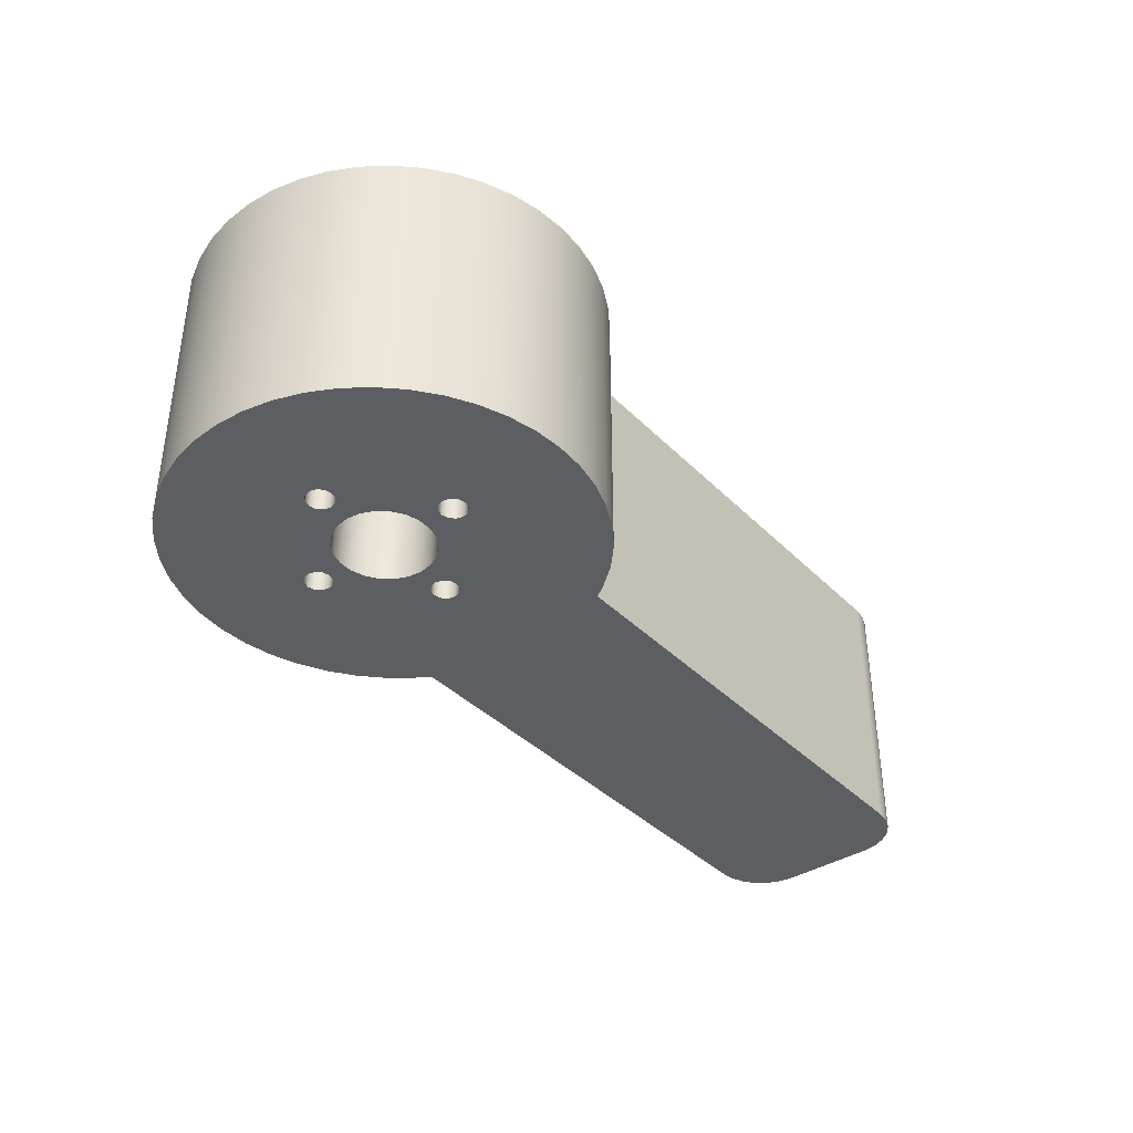
<metadata>
{"format":"obj","ext":"obj","renderer":"f3d","projection":"perspective","resolution":1024,"background":"white","views":[{"elev":-38.4,"azim":128.8,"up":"+Y"}]}
</metadata>
<code>
v 6.603 2.54 -0.1905
v 6.62 2.54 -0.127
v 6.666 2.54 -0.08051
v 6.73 2.54 -0.0635
v 6.793 2.54 -0.08051
v 6.84 2.54 -0.127
v 6.857 2.54 -0.1905
v 6.84 2.54 -0.254
v 6.793 2.54 -0.3005
v 6.73 2.54 -0.3175
v 6.666 2.54 -0.3005
v 6.62 2.54 -0.254
v 6.603 0 -0.1905
v 6.62 0 -0.254
v 6.666 0 -0.3005
v 6.73 0 -0.3175
v 6.793 0 -0.3005
v 6.84 0 -0.254
v 6.857 0 -0.1905
v 6.84 0 -0.127
v 6.793 0 -0.08051
v 6.73 0 -0.0635
v 6.666 0 -0.08051
v 6.62 0 -0.127
v 6.603 2.54 -0.1905
v 6.603 0 -0.1905
v 6.603 2.54 -1.714
v 6.62 2.54 -1.651
v 6.666 2.54 -1.605
v 6.73 2.54 -1.587
v 6.793 2.54 -1.605
v 6.84 2.54 -1.651
v 6.857 2.54 -1.714
v 6.84 2.54 -1.778
v 6.793 2.54 -1.824
v 6.73 2.54 -1.842
v 6.666 2.54 -1.824
v 6.62 2.54 -1.778
v 6.603 0 -1.714
v 6.62 0 -1.778
v 6.666 0 -1.824
v 6.73 0 -1.842
v 6.793 0 -1.824
v 6.84 0 -1.778
v 6.857 0 -1.714
v 6.84 0 -1.651
v 6.793 0 -1.605
v 6.73 0 -1.587
v 6.666 0 -1.605
v 6.62 0 -1.651
v 6.603 2.54 -1.714
v 6.603 0 -1.714
v 7.365 2.54 -0.9525
v 7.382 2.54 -0.889
v 7.428 2.54 -0.8425
v 7.492 2.54 -0.8255
v 7.555 2.54 -0.8425
v 7.602 2.54 -0.889
v 7.619 2.54 -0.9525
v 7.602 2.54 -1.016
v 7.555 2.54 -1.062
v 7.492 2.54 -1.079
v 7.428 2.54 -1.062
v 7.382 2.54 -1.016
v 7.365 0 -0.9525
v 7.382 0 -1.016
v 7.428 0 -1.062
v 7.492 0 -1.079
v 7.555 0 -1.062
v 7.602 0 -1.016
v 7.619 0 -0.9525
v 7.602 0 -0.889
v 7.555 0 -0.8425
v 7.492 0 -0.8255
v 7.428 0 -0.8425
v 7.382 0 -0.889
v 7.365 2.54 -0.9525
v 7.365 0 -0.9525
v 5.841 2.54 -0.9525
v 5.858 2.54 -0.889
v 5.904 2.54 -0.8425
v 5.968 2.54 -0.8255
v 6.031 2.54 -0.8425
v 6.078 2.54 -0.889
v 6.095 2.54 -0.9525
v 6.078 2.54 -1.016
v 6.031 2.54 -1.062
v 5.968 2.54 -1.079
v 5.904 2.54 -1.062
v 5.858 2.54 -1.016
v 5.841 0 -0.9525
v 5.858 0 -1.016
v 5.904 0 -1.062
v 5.968 0 -1.079
v 6.031 0 -1.062
v 6.078 0 -1.016
v 6.095 0 -0.9525
v 6.078 0 -0.889
v 6.031 0 -0.8425
v 5.968 0 -0.8255
v 5.904 0 -0.8425
v 5.858 0 -0.889
v 5.841 2.54 -0.9525
v 5.841 0 -0.9525
v 6.28 2.54 -0.9525
v 6.298 2.54 -0.8257
v 6.351 2.54 -0.7092
v 6.435 2.54 -0.6124
v 6.543 2.54 -0.5432
v 6.666 2.54 -0.5071
v 6.794 2.54 -0.5071
v 6.917 2.54 -0.5432
v 7.024 2.54 -0.6124
v 7.108 2.54 -0.7092
v 7.162 2.54 -0.8257
v 7.18 2.54 -0.9525
v 7.162 2.54 -1.079
v 7.108 2.54 -1.196
v 7.024 2.54 -1.293
v 6.917 2.54 -1.362
v 6.794 2.54 -1.398
v 6.666 2.54 -1.398
v 6.543 2.54 -1.362
v 6.435 2.54 -1.293
v 6.351 2.54 -1.196
v 6.298 2.54 -1.079
v 6.28 0 -0.9525
v 6.298 0 -1.079
v 6.351 0 -1.196
v 6.435 0 -1.293
v 6.543 0 -1.362
v 6.666 0 -1.398
v 6.794 0 -1.398
v 6.917 0 -1.362
v 7.024 0 -1.293
v 7.108 0 -1.196
v 7.162 0 -1.079
v 7.18 0 -0.9525
v 7.162 0 -0.8257
v 7.108 0 -0.7092
v 7.024 0 -0.6124
v 6.917 0 -0.5432
v 6.794 0 -0.5071
v 6.666 0 -0.5071
v 6.543 0 -0.5432
v 6.435 0 -0.6124
v 6.351 0 -0.7092
v 6.298 0 -0.8257
v 6.28 2.54 -0.9525
v 6.28 0 -0.9525
v 5.08 0 -1.905
v 0.508 0 -1.905
v 0.508 2.54 -1.905
v 5.08 2.54 -1.905
v 5.131 0 -1.989
v 5.114 0 -1.961
v 5.097 0 -1.933
v 5.08 0 -1.905
v 5.08 2.54 -1.905
v 5.097 2.54 -1.933
v 5.114 2.54 -1.961
v 5.131 2.54 -1.989
v 5.161 0 -2.033
v 5.152 0 -2.018
v 5.142 0 -2.003
v 5.131 0 -1.989
v 5.131 2.54 -1.989
v 5.142 2.54 -2.003
v 5.152 2.54 -2.018
v 5.161 2.54 -2.033
v 5.161 0 0.128
v 5.328 0 0.3378
v 5.524 0 0.522
v 5.743 0 0.6769
v 5.982 0 0.7994
v 6.235 0 0.8872
v 6.499 0 0.9384
v 6.767 0 0.9521
v 7.034 0 0.928
v 7.296 0 0.8665
v 7.546 0 0.769
v 7.78 0 0.6372
v 7.993 0 0.4739
v 8.18 0 0.2822
v 8.34 0 0.06603
v 8.467 0 -0.1704
v 8.56 0 -0.4223
v 8.616 0 -0.6847
v 8.635 0 -0.9525
v 8.616 0 -1.22
v 8.56 0 -1.483
v 8.467 0 -1.735
v 8.34 0 -1.971
v 8.18 0 -2.187
v 7.993 0 -2.379
v 7.78 0 -2.542
v 7.546 0 -2.674
v 7.296 0 -2.772
v 7.034 0 -2.833
v 6.767 0 -2.857
v 6.499 0 -2.843
v 6.235 0 -2.792
v 5.982 0 -2.704
v 5.743 0 -2.582
v 5.524 0 -2.427
v 5.328 0 -2.243
v 5.161 0 -2.033
v 5.161 2.54 -2.033
v 5.328 2.54 -2.243
v 5.524 2.54 -2.427
v 5.743 2.54 -2.582
v 5.982 2.54 -2.704
v 6.235 2.54 -2.792
v 6.499 2.54 -2.843
v 6.767 2.54 -2.857
v 7.034 2.54 -2.833
v 7.296 2.54 -2.772
v 7.546 2.54 -2.674
v 7.78 2.54 -2.542
v 7.993 2.54 -2.379
v 8.18 2.54 -2.187
v 8.34 2.54 -1.971
v 8.467 2.54 -1.735
v 8.56 2.54 -1.483
v 8.616 2.54 -1.22
v 8.635 2.54 -0.9525
v 8.616 2.54 -0.6847
v 8.56 2.54 -0.4223
v 8.467 2.54 -0.1704
v 8.34 2.54 0.06603
v 8.18 2.54 0.2822
v 7.993 2.54 0.4739
v 7.78 2.54 0.6372
v 7.546 2.54 0.769
v 7.296 2.54 0.8665
v 7.034 2.54 0.928
v 6.767 2.54 0.9521
v 6.499 2.54 0.9384
v 6.235 2.54 0.8872
v 5.982 2.54 0.7994
v 5.743 2.54 0.6769
v 5.524 2.54 0.522
v 5.328 2.54 0.3378
v 5.161 2.54 0.128
v 5.123 0 0.07025
v 5.137 0 0.08811
v 5.15 0 0.1074
v 5.161 0 0.128
v 5.161 2.54 0.128
v 5.15 2.54 0.1074
v 5.137 2.54 0.08811
v 5.123 2.54 0.07025
v 5.08 0 0
v 5.094 0 0.02362
v 5.108 0 0.04704
v 5.123 0 0.07025
v 5.123 2.54 0.07025
v 5.108 2.54 0.04704
v 5.094 2.54 0.02362
v 5.08 2.54 0
v 0.508 0 0
v 5.08 0 0
v 5.08 2.54 0
v 0.508 2.54 0
v 0 0 -0.508
v 0.01731 0 -0.3765
v 0.06806 0 -0.254
v 0.1488 0 -0.1488
v 0.254 0 -0.06806
v 0.3765 0 -0.01731
v 0.508 0 0
v 0.508 2.54 0
v 0.3765 2.54 -0.01731
v 0.254 2.54 -0.06806
v 0.1488 2.54 -0.1488
v 0.06806 2.54 -0.254
v 0.01731 2.54 -0.3765
v 0 2.54 -0.508
v 0 0 -1.397
v 0 0 -0.508
v 0 2.54 -0.508
v 0 2.54 -1.397
v 0.508 0 -1.905
v 0.3765 0 -1.888
v 0.254 0 -1.837
v 0.1488 0 -1.756
v 0.06806 0 -1.651
v 0.01731 0 -1.528
v 0 0 -1.397
v 0 2.54 -1.397
v 0.01731 2.54 -1.528
v 0.06806 2.54 -1.651
v 0.1488 2.54 -1.756
v 0.254 2.54 -1.837
v 0.3765 2.54 -1.888
v 0.508 2.54 -1.905
v 6.28 2.54 -0.9525
v 6.298 2.54 -1.079
v 6.351 2.54 -1.196
v 6.435 2.54 -1.293
v 6.543 2.54 -1.362
v 6.666 2.54 -1.398
v 6.794 2.54 -1.398
v 6.917 2.54 -1.362
v 7.024 2.54 -1.293
v 7.108 2.54 -1.196
v 7.162 2.54 -1.079
v 7.18 2.54 -0.9525
v 7.162 2.54 -0.8257
v 7.108 2.54 -0.7092
v 7.024 2.54 -0.6124
v 6.917 2.54 -0.5432
v 6.794 2.54 -0.5071
v 6.666 2.54 -0.5071
v 6.543 2.54 -0.5432
v 6.435 2.54 -0.6124
v 6.351 2.54 -0.7092
v 6.298 2.54 -0.8257
v 5.841 2.54 -0.9525
v 5.858 2.54 -1.016
v 5.904 2.54 -1.062
v 5.968 2.54 -1.079
v 6.031 2.54 -1.062
v 6.078 2.54 -1.016
v 6.095 2.54 -0.9525
v 6.078 2.54 -0.889
v 6.031 2.54 -0.8425
v 5.968 2.54 -0.8255
v 5.904 2.54 -0.8425
v 5.858 2.54 -0.889
v 7.365 2.54 -0.9525
v 7.382 2.54 -1.016
v 7.428 2.54 -1.062
v 7.492 2.54 -1.079
v 7.555 2.54 -1.062
v 7.602 2.54 -1.016
v 7.619 2.54 -0.9525
v 7.602 2.54 -0.889
v 7.555 2.54 -0.8425
v 7.492 2.54 -0.8255
v 7.428 2.54 -0.8425
v 7.382 2.54 -0.889
v 6.603 2.54 -1.714
v 6.62 2.54 -1.778
v 6.666 2.54 -1.824
v 6.73 2.54 -1.842
v 6.793 2.54 -1.824
v 6.84 2.54 -1.778
v 6.857 2.54 -1.714
v 6.84 2.54 -1.651
v 6.793 2.54 -1.605
v 6.73 2.54 -1.587
v 6.666 2.54 -1.605
v 6.62 2.54 -1.651
v 6.603 2.54 -0.1905
v 6.62 2.54 -0.254
v 6.666 2.54 -0.3005
v 6.73 2.54 -0.3175
v 6.793 2.54 -0.3005
v 6.84 2.54 -0.254
v 6.857 2.54 -0.1905
v 6.84 2.54 -0.127
v 6.793 2.54 -0.08051
v 6.73 2.54 -0.0635
v 6.666 2.54 -0.08051
v 6.62 2.54 -0.127
v 0.508 2.54 -1.905
v 0.3765 2.54 -1.888
v 0.254 2.54 -1.837
v 0.1488 2.54 -1.756
v 0.06806 2.54 -1.651
v 0.01731 2.54 -1.528
v 0 2.54 -1.397
v 0 2.54 -0.508
v 0.01731 2.54 -0.3765
v 0.06806 2.54 -0.254
v 0.1488 2.54 -0.1488
v 0.254 2.54 -0.06806
v 0.3765 2.54 -0.01731
v 0.508 2.54 0
v 5.08 2.54 0
v 5.094 2.54 0.02362
v 5.108 2.54 0.04704
v 5.123 2.54 0.07025
v 5.137 2.54 0.08811
v 5.15 2.54 0.1074
v 5.161 2.54 0.128
v 5.328 2.54 0.3378
v 5.524 2.54 0.522
v 5.743 2.54 0.6769
v 5.982 2.54 0.7994
v 6.235 2.54 0.8872
v 6.499 2.54 0.9384
v 6.767 2.54 0.9521
v 7.034 2.54 0.928
v 7.296 2.54 0.8665
v 7.546 2.54 0.769
v 7.78 2.54 0.6372
v 7.993 2.54 0.4739
v 8.18 2.54 0.2822
v 8.34 2.54 0.06603
v 8.467 2.54 -0.1704
v 8.56 2.54 -0.4223
v 8.616 2.54 -0.6847
v 8.635 2.54 -0.9525
v 8.616 2.54 -1.22
v 8.56 2.54 -1.483
v 8.467 2.54 -1.735
v 8.34 2.54 -1.971
v 8.18 2.54 -2.187
v 7.993 2.54 -2.379
v 7.78 2.54 -2.542
v 7.546 2.54 -2.674
v 7.296 2.54 -2.772
v 7.034 2.54 -2.833
v 6.767 2.54 -2.857
v 6.499 2.54 -2.843
v 6.235 2.54 -2.792
v 5.982 2.54 -2.704
v 5.743 2.54 -2.582
v 5.524 2.54 -2.427
v 5.328 2.54 -2.243
v 5.161 2.54 -2.033
v 5.152 2.54 -2.018
v 5.142 2.54 -2.003
v 5.131 2.54 -1.989
v 5.114 2.54 -1.961
v 5.097 2.54 -1.933
v 5.08 2.54 -1.905
v 6.28 0 -0.9525
v 6.298 0 -0.8257
v 6.351 0 -0.7092
v 6.435 0 -0.6124
v 6.543 0 -0.5432
v 6.666 0 -0.5071
v 6.794 0 -0.5071
v 6.917 0 -0.5432
v 7.024 0 -0.6124
v 7.108 0 -0.7092
v 7.162 0 -0.8257
v 7.18 0 -0.9525
v 7.162 0 -1.079
v 7.108 0 -1.196
v 7.024 0 -1.293
v 6.917 0 -1.362
v 6.794 0 -1.398
v 6.666 0 -1.398
v 6.543 0 -1.362
v 6.435 0 -1.293
v 6.351 0 -1.196
v 6.298 0 -1.079
v 5.841 0 -0.9525
v 5.858 0 -0.889
v 5.904 0 -0.8425
v 5.968 0 -0.8255
v 6.031 0 -0.8425
v 6.078 0 -0.889
v 6.095 0 -0.9525
v 6.078 0 -1.016
v 6.031 0 -1.062
v 5.968 0 -1.079
v 5.904 0 -1.062
v 5.858 0 -1.016
v 7.365 0 -0.9525
v 7.382 0 -0.889
v 7.428 0 -0.8425
v 7.492 0 -0.8255
v 7.555 0 -0.8425
v 7.602 0 -0.889
v 7.619 0 -0.9525
v 7.602 0 -1.016
v 7.555 0 -1.062
v 7.492 0 -1.079
v 7.428 0 -1.062
v 7.382 0 -1.016
v 6.603 0 -1.714
v 6.62 0 -1.651
v 6.666 0 -1.605
v 6.73 0 -1.587
v 6.793 0 -1.605
v 6.84 0 -1.651
v 6.857 0 -1.714
v 6.84 0 -1.778
v 6.793 0 -1.824
v 6.73 0 -1.842
v 6.666 0 -1.824
v 6.62 0 -1.778
v 6.603 0 -0.1905
v 6.62 0 -0.127
v 6.666 0 -0.08051
v 6.73 0 -0.0635
v 6.793 0 -0.08051
v 6.84 0 -0.127
v 6.857 0 -0.1905
v 6.84 0 -0.254
v 6.793 0 -0.3005
v 6.73 0 -0.3175
v 6.666 0 -0.3005
v 6.62 0 -0.254
v 0 0 -1.397
v 0.01731 0 -1.528
v 0.06806 0 -1.651
v 0.1488 0 -1.756
v 0.254 0 -1.837
v 0.3765 0 -1.888
v 0.508 0 -1.905
v 5.08 0 -1.905
v 5.097 0 -1.933
v 5.114 0 -1.961
v 5.131 0 -1.989
v 5.142 0 -2.003
v 5.152 0 -2.018
v 5.161 0 -2.033
v 5.328 0 -2.243
v 5.524 0 -2.427
v 5.743 0 -2.582
v 5.982 0 -2.704
v 6.235 0 -2.792
v 6.499 0 -2.843
v 6.767 0 -2.857
v 7.034 0 -2.833
v 7.296 0 -2.772
v 7.546 0 -2.674
v 7.78 0 -2.542
v 7.993 0 -2.379
v 8.18 0 -2.187
v 8.34 0 -1.971
v 8.467 0 -1.735
v 8.56 0 -1.483
v 8.616 0 -1.22
v 8.635 0 -0.9525
v 8.616 0 -0.6847
v 8.56 0 -0.4223
v 8.467 0 -0.1704
v 8.34 0 0.06603
v 8.18 0 0.2822
v 7.993 0 0.4739
v 7.78 0 0.6372
v 7.546 0 0.769
v 7.296 0 0.8665
v 7.034 0 0.928
v 6.767 0 0.9521
v 6.499 0 0.9384
v 6.235 0 0.8872
v 5.982 0 0.7994
v 5.743 0 0.6769
v 5.524 0 0.522
v 5.328 0 0.3378
v 5.161 0 0.128
v 5.15 0 0.1074
v 5.137 0 0.08811
v 5.123 0 0.07025
v 5.108 0 0.04704
v 5.094 0 0.02362
v 5.08 0 0
v 0.508 0 0
v 0.3765 0 -0.01731
v 0.254 0 -0.06806
v 0.1488 0 -0.1488
v 0.06806 0 -0.254
v 0.01731 0 -0.3765
v 0 0 -0.508
g 45eee03a-e2fc-11ea-9061-54bf646e7e1f
f 2 24 1
f 1 24 26
f 25 13 12
f 12 13 14
f 12 14 11
f 11 14 15
f 11 15 10
f 10 15 16
f 10 16 9
f 9 16 17
f 9 17 8
f 8 17 18
f 8 18 7
f 7 18 19
f 7 19 6
f 6 19 20
f 6 20 5
f 5 20 21
f 5 21 4
f 4 21 22
f 4 22 3
f 3 22 23
f 3 23 2
f 2 23 24
g 45fdad3e-e2fc-11ea-92c4-54bf646e7e1f
f 28 50 27
f 27 50 52
f 51 39 38
f 38 39 40
f 38 40 37
f 37 40 41
f 37 41 36
f 36 41 42
f 36 42 35
f 35 42 43
f 35 43 34
f 34 43 44
f 34 44 33
f 33 44 45
f 33 45 32
f 32 45 46
f 32 46 31
f 31 46 47
f 31 47 30
f 30 47 48
f 30 48 29
f 29 48 49
f 29 49 28
f 28 49 50
g 460b8fd2-e2fc-11ea-a3ee-54bf646e7e1f
f 54 76 53
f 53 76 78
f 77 65 64
f 64 65 66
f 64 66 63
f 63 66 67
f 63 67 62
f 62 67 68
f 62 68 61
f 61 68 69
f 61 69 60
f 60 69 70
f 60 70 59
f 59 70 71
f 59 71 58
f 58 71 72
f 58 72 57
f 57 72 73
f 57 73 56
f 56 73 74
f 56 74 55
f 55 74 75
f 55 75 54
f 54 75 76
g 46656f50-e2fc-11ea-b117-54bf646e7e1f
f 80 102 79
f 79 102 104
f 103 91 90
f 90 91 92
f 90 92 89
f 89 92 93
f 89 93 88
f 88 93 94
f 88 94 87
f 87 94 95
f 87 95 86
f 86 95 96
f 86 96 85
f 85 96 97
f 85 97 84
f 84 97 98
f 84 98 83
f 83 98 99
f 83 99 82
f 82 99 100
f 82 100 81
f 81 100 101
f 81 101 80
f 80 101 102
g 4671a428-e2fc-11ea-a8af-54bf646e7e1f
f 106 148 105
f 105 148 150
f 149 127 126
f 126 127 128
f 126 128 125
f 125 128 129
f 125 129 124
f 124 129 130
f 124 130 123
f 123 130 131
f 123 131 122
f 122 131 132
f 122 132 121
f 121 132 133
f 121 133 120
f 120 133 134
f 120 134 119
f 119 134 135
f 119 135 118
f 118 135 136
f 118 136 117
f 117 136 137
f 117 137 116
f 116 137 138
f 116 138 115
f 115 138 139
f 115 139 114
f 114 139 140
f 114 140 113
f 113 140 141
f 113 141 112
f 112 141 142
f 112 142 111
f 111 142 143
f 111 143 110
f 110 143 144
f 110 144 109
f 109 144 145
f 109 145 108
f 108 145 146
f 108 146 107
f 107 146 147
f 107 147 106
f 106 147 148
g 467eea7e-e2fc-11ea-8c48-54bf646e7e1f
f 151 152 154
f 154 152 153
g 468aaa5c-e2fc-11ea-9039-54bf646e7e1f
f 162 155 161
f 161 155 156
f 161 156 160
f 160 156 157
f 160 157 159
f 159 157 158
g 46da77ae-e2fc-11ea-a5f0-54bf646e7e1f
f 170 163 169
f 169 163 164
f 169 164 168
f 168 164 165
f 168 165 167
f 167 165 166
g 46e5e906-e2fc-11ea-a95c-54bf646e7e1f
f 244 171 243
f 243 171 172
f 243 172 242
f 242 172 173
f 242 173 241
f 241 173 174
f 241 174 240
f 240 174 175
f 240 175 239
f 239 175 176
f 239 176 238
f 238 176 177
f 238 177 237
f 237 177 178
f 237 178 236
f 236 178 179
f 236 179 235
f 235 179 180
f 235 180 234
f 234 180 181
f 234 181 233
f 233 181 182
f 233 182 232
f 232 182 183
f 232 183 231
f 231 183 184
f 231 184 230
f 230 184 185
f 230 185 229
f 229 185 186
f 229 186 228
f 228 186 187
f 228 187 227
f 227 187 188
f 227 188 226
f 226 188 189
f 226 189 225
f 225 189 190
f 225 190 224
f 224 190 191
f 224 191 223
f 223 191 192
f 223 192 222
f 222 192 193
f 222 193 221
f 221 193 194
f 221 194 220
f 220 194 195
f 220 195 219
f 219 195 196
f 219 196 218
f 218 196 197
f 218 197 217
f 217 197 198
f 217 198 216
f 216 198 199
f 216 199 215
f 215 199 200
f 215 200 214
f 214 200 201
f 214 201 213
f 213 201 202
f 213 202 212
f 212 202 203
f 212 203 211
f 211 203 204
f 211 204 210
f 210 204 205
f 210 205 209
f 209 205 206
f 209 206 208
f 208 206 207
g 46f29342-e2fc-11ea-9bad-54bf646e7e1f
f 252 245 251
f 251 245 246
f 251 246 250
f 250 246 247
f 250 247 249
f 249 247 248
g 4701fc5e-e2fc-11ea-9ab4-54bf646e7e1f
f 260 253 259
f 259 253 254
f 259 254 258
f 258 254 255
f 258 255 257
f 257 255 256
g 475dd788-e2fc-11ea-b98b-54bf646e7e1f
f 261 262 264
f 264 262 263
g 476b1de2-e2fc-11ea-9a2e-54bf646e7e1f
f 278 265 277
f 277 265 266
f 277 266 276
f 276 266 267
f 276 267 275
f 275 267 268
f 275 268 274
f 274 268 269
f 274 269 273
f 273 269 270
f 273 270 272
f 272 270 271
g 4776b686-e2fc-11ea-b65f-54bf646e7e1f
f 279 280 282
f 282 280 281
g 47831286-e2fc-11ea-b196-54bf646e7e1f
f 296 283 295
f 295 283 284
f 295 284 294
f 294 284 285
f 294 285 293
f 293 285 286
f 293 286 292
f 292 286 287
f 292 287 291
f 291 287 288
f 291 288 290
f 290 288 289
g 47d9e4c2-e2fc-11ea-9857-54bf646e7e1f
f 298 324 297
f 297 324 325
f 297 325 326
f 324 298 323
f 323 298 299
f 323 299 322
f 322 299 300
f 322 300 429
f 429 300 354
f 429 354 343
f 300 301 354
f 354 301 353
f 353 301 302
f 353 302 352
f 352 302 303
f 352 303 351
f 351 303 304
f 351 304 350
f 350 304 408
f 350 408 349
f 349 408 409
f 349 409 348
f 348 409 347
f 347 409 410
f 347 410 411
f 408 304 407
f 407 304 305
f 407 305 334
f 334 305 306
f 334 306 333
f 333 306 307
f 333 307 332
f 332 307 308
f 332 308 331
f 331 308 342
f 342 308 309
f 342 309 341
f 341 309 310
f 341 310 340
f 340 310 311
f 340 311 403
f 403 311 312
f 403 312 402
f 402 312 360
f 402 360 361
f 360 312 359
f 359 312 313
f 359 313 358
f 358 313 314
f 358 314 357
f 357 314 315
f 357 315 356
f 356 315 316
f 356 316 381
f 381 316 328
f 381 328 329
f 316 317 328
f 328 317 327
f 327 317 318
f 327 318 326
f 326 318 297
f 320 429 319
f 319 429 373
f 319 373 374
f 320 321 429
f 429 321 322
f 329 330 381
f 381 330 319
f 381 319 374
f 334 335 407
f 407 335 406
f 406 335 336
f 406 336 405
f 405 336 337
f 405 337 338
f 405 338 404
f 404 338 339
f 404 339 403
f 403 339 340
f 343 344 429
f 429 344 428
f 428 344 427
f 427 344 426
f 426 344 425
f 425 344 424
f 424 344 423
f 423 344 345
f 423 345 422
f 422 345 421
f 421 345 346
f 421 346 420
f 420 346 419
f 419 346 413
f 419 413 414
f 347 411 346
f 346 411 412
f 346 412 413
f 366 355 381
f 381 355 356
f 402 361 401
f 401 361 362
f 401 362 363
f 364 399 363
f 363 399 400
f 363 400 401
f 365 389 364
f 364 389 390
f 364 390 391
f 366 386 365
f 365 386 387
f 365 387 388
f 368 369 367
f 367 369 370
f 367 370 371
f 371 372 367
f 367 372 373
f 367 373 429
f 381 374 380
f 380 374 375
f 380 375 376
f 376 377 380
f 380 377 378
f 380 378 379
f 381 382 366
f 366 382 383
f 366 383 384
f 384 385 366
f 366 385 386
f 388 389 365
f 392 396 391
f 391 396 397
f 391 397 364
f 364 397 398
f 364 398 399
f 396 392 395
f 395 392 393
f 395 393 394
f 419 414 418
f 418 414 415
f 418 415 417
f 417 415 416
g 47e52f38-e2fc-11ea-bed5-54bf646e7e1f
f 431 457 430
f 430 457 458
f 430 458 459
f 457 431 456
f 456 431 432
f 456 432 455
f 455 432 433
f 455 433 555
f 555 433 499
f 555 499 488
f 433 434 499
f 499 434 498
f 498 434 435
f 498 435 497
f 497 435 436
f 497 436 496
f 496 436 437
f 496 437 495
f 495 437 534
f 495 534 494
f 494 534 535
f 494 535 493
f 493 535 492
f 492 535 536
f 492 536 537
f 534 437 533
f 533 437 438
f 533 438 467
f 467 438 439
f 467 439 466
f 466 439 440
f 466 440 465
f 465 440 441
f 465 441 464
f 464 441 475
f 475 441 442
f 475 442 474
f 474 442 443
f 474 443 473
f 473 443 444
f 473 444 529
f 529 444 445
f 529 445 528
f 528 445 481
f 528 481 482
f 481 445 480
f 480 445 446
f 480 446 479
f 479 446 447
f 479 447 478
f 478 447 448
f 478 448 477
f 477 448 449
f 477 449 507
f 507 449 461
f 507 461 462
f 449 450 461
f 461 450 460
f 460 450 451
f 460 451 459
f 459 451 430
f 453 555 452
f 452 555 562
f 452 562 500
f 453 454 555
f 555 454 455
f 462 463 507
f 507 463 452
f 507 452 500
f 467 468 533
f 533 468 532
f 532 468 469
f 532 469 531
f 531 469 470
f 531 470 471
f 531 471 530
f 530 471 472
f 530 472 529
f 529 472 473
f 487 476 507
f 507 476 477
f 528 482 527
f 527 482 483
f 527 483 484
f 485 525 484
f 484 525 526
f 484 526 527
f 486 515 485
f 485 515 516
f 485 516 517
f 487 513 486
f 486 513 514
f 486 514 515
f 488 489 555
f 555 489 554
f 554 489 553
f 553 489 552
f 552 489 551
f 551 489 550
f 550 489 490
f 550 490 549
f 549 490 548
f 548 490 547
f 547 490 491
f 547 491 546
f 546 491 545
f 545 491 539
f 545 539 540
f 492 537 491
f 491 537 538
f 491 538 539
f 507 500 506
f 506 500 501
f 506 501 502
f 502 503 506
f 506 503 504
f 506 504 505
f 507 508 487
f 487 508 509
f 487 509 510
f 510 511 487
f 487 511 512
f 487 512 513
f 518 522 517
f 517 522 523
f 517 523 485
f 485 523 524
f 485 524 525
f 522 518 521
f 521 518 519
f 521 519 520
f 545 540 544
f 544 540 541
f 544 541 543
f 543 541 542
f 555 556 562
f 562 556 561
f 561 556 560
f 560 556 559
f 559 556 558
f 558 556 557

</code>
